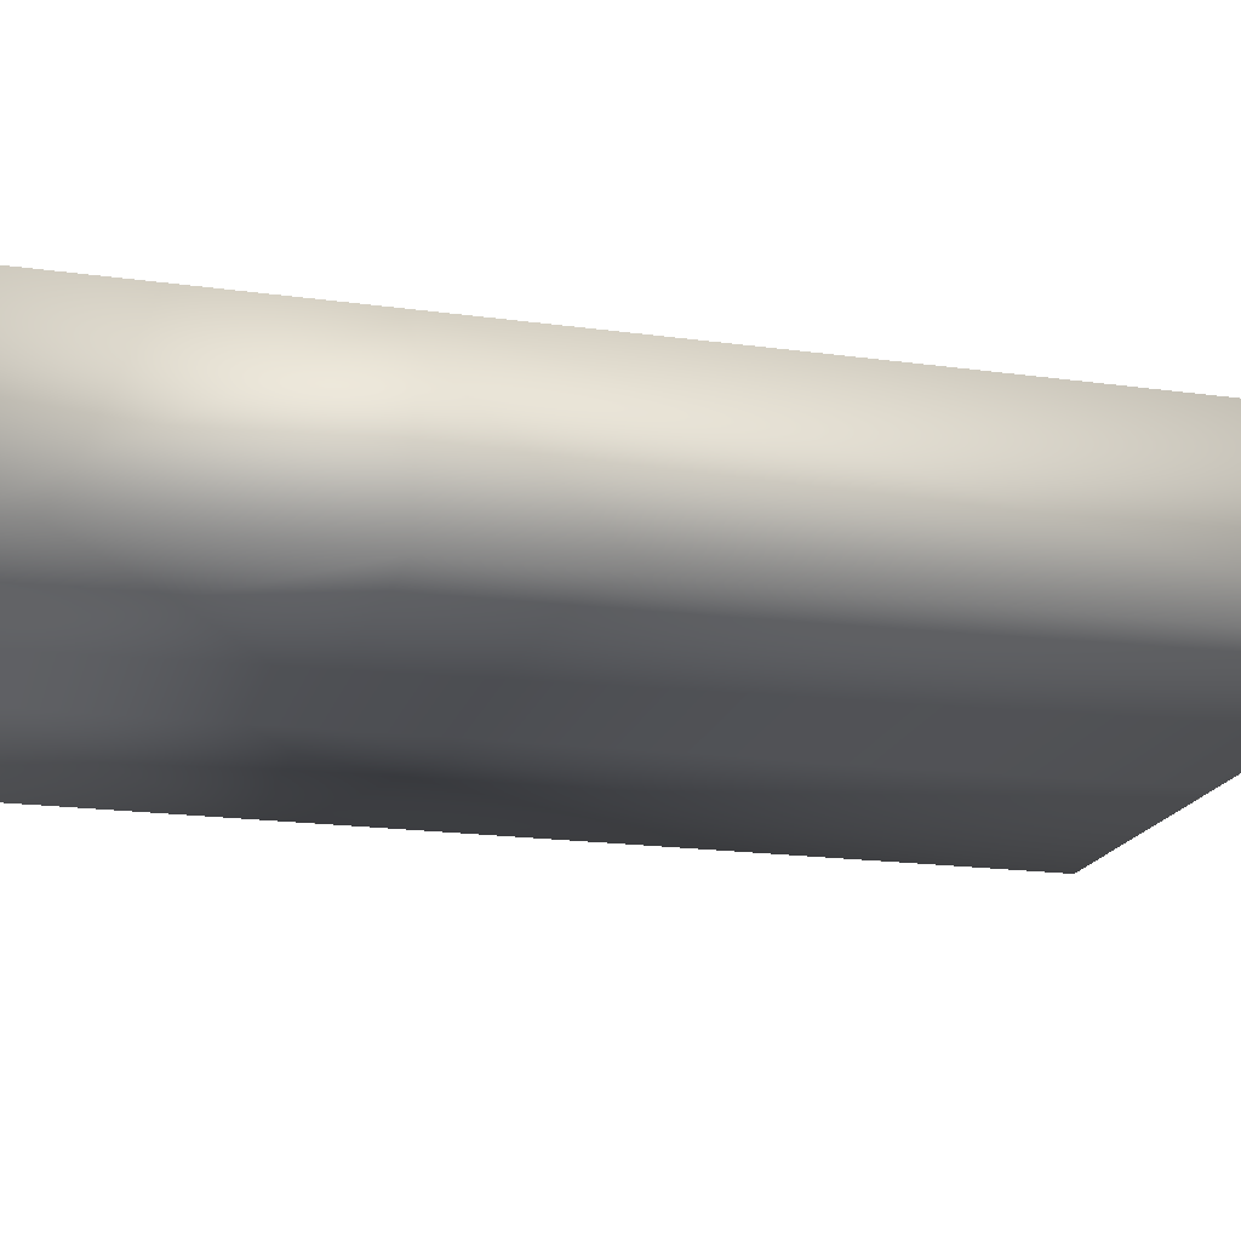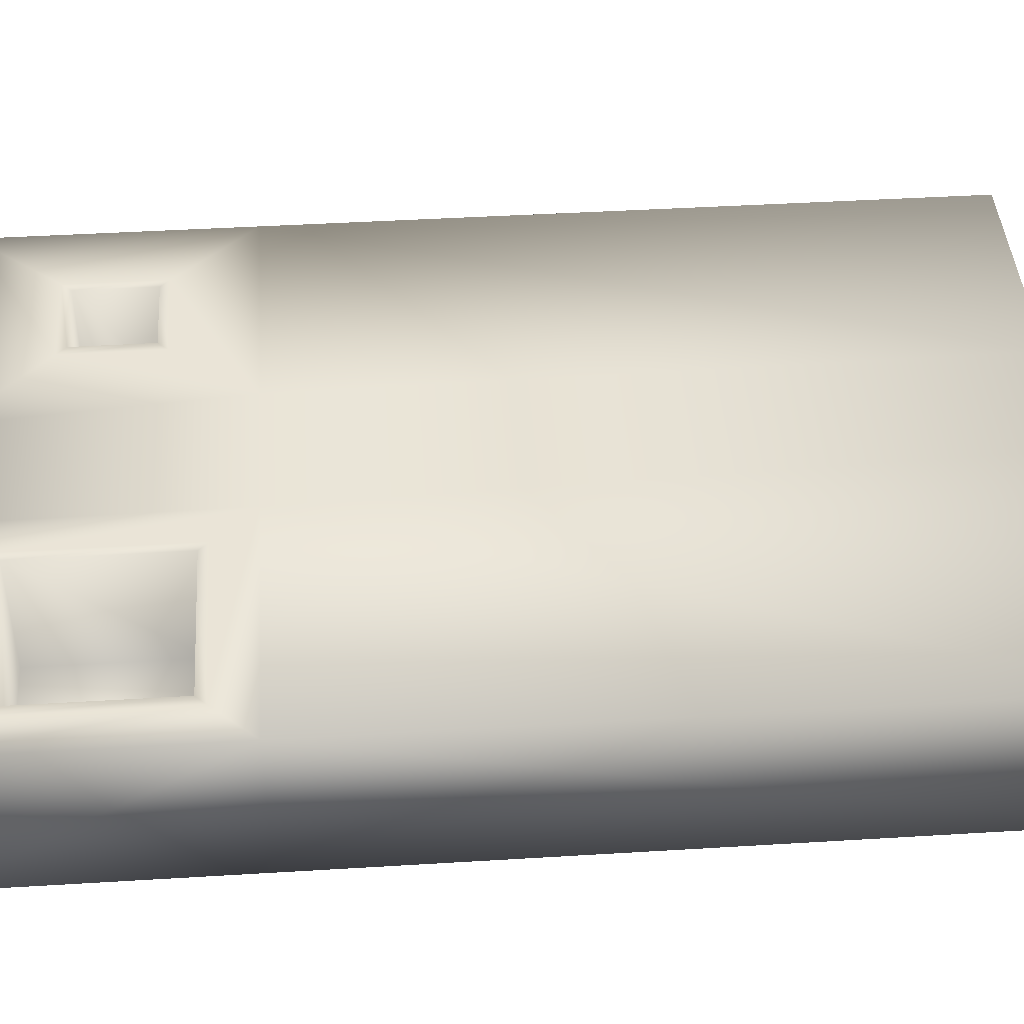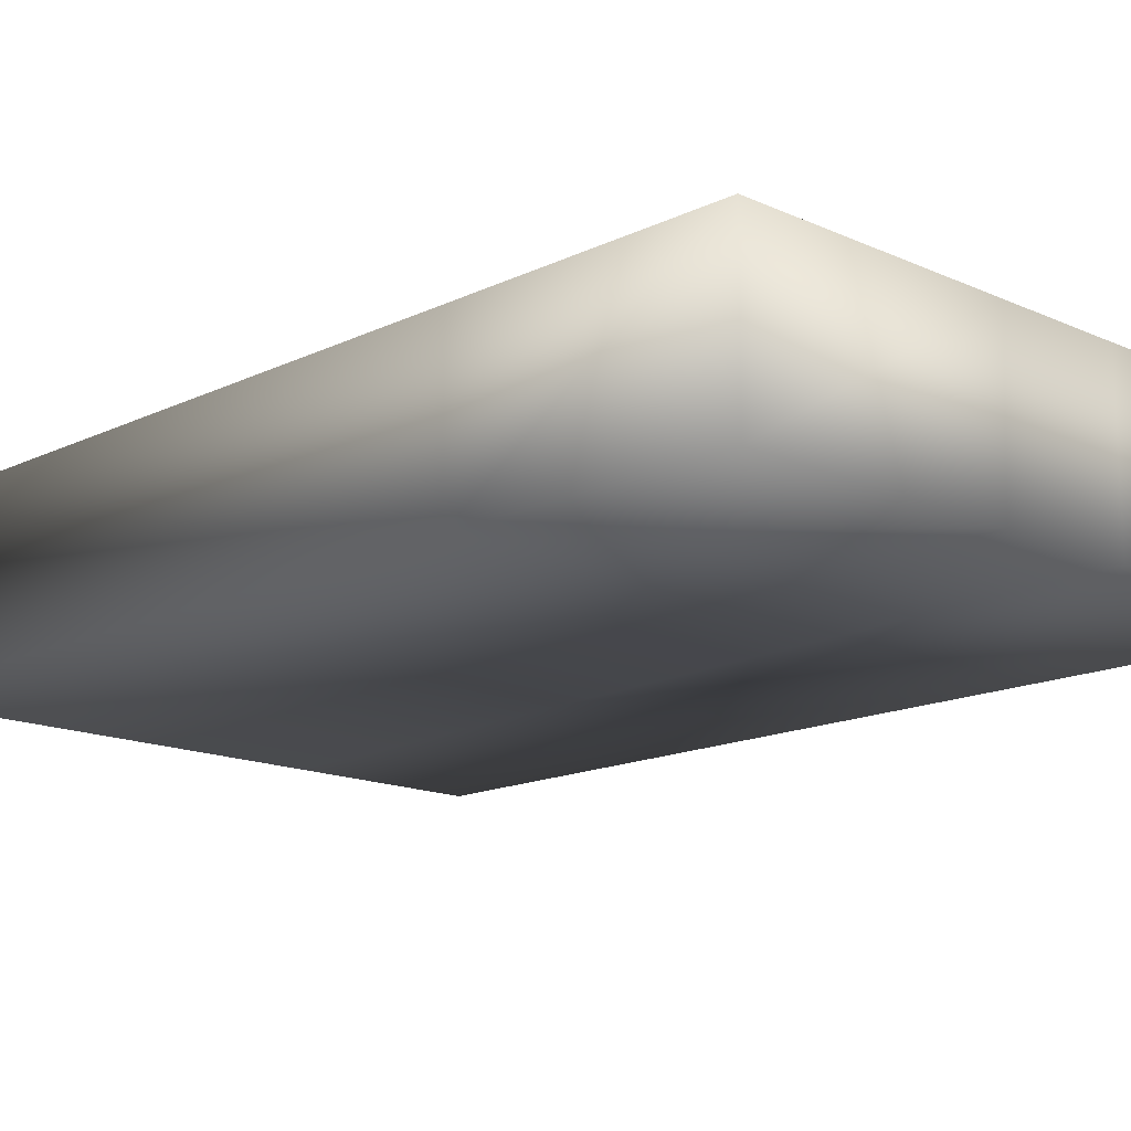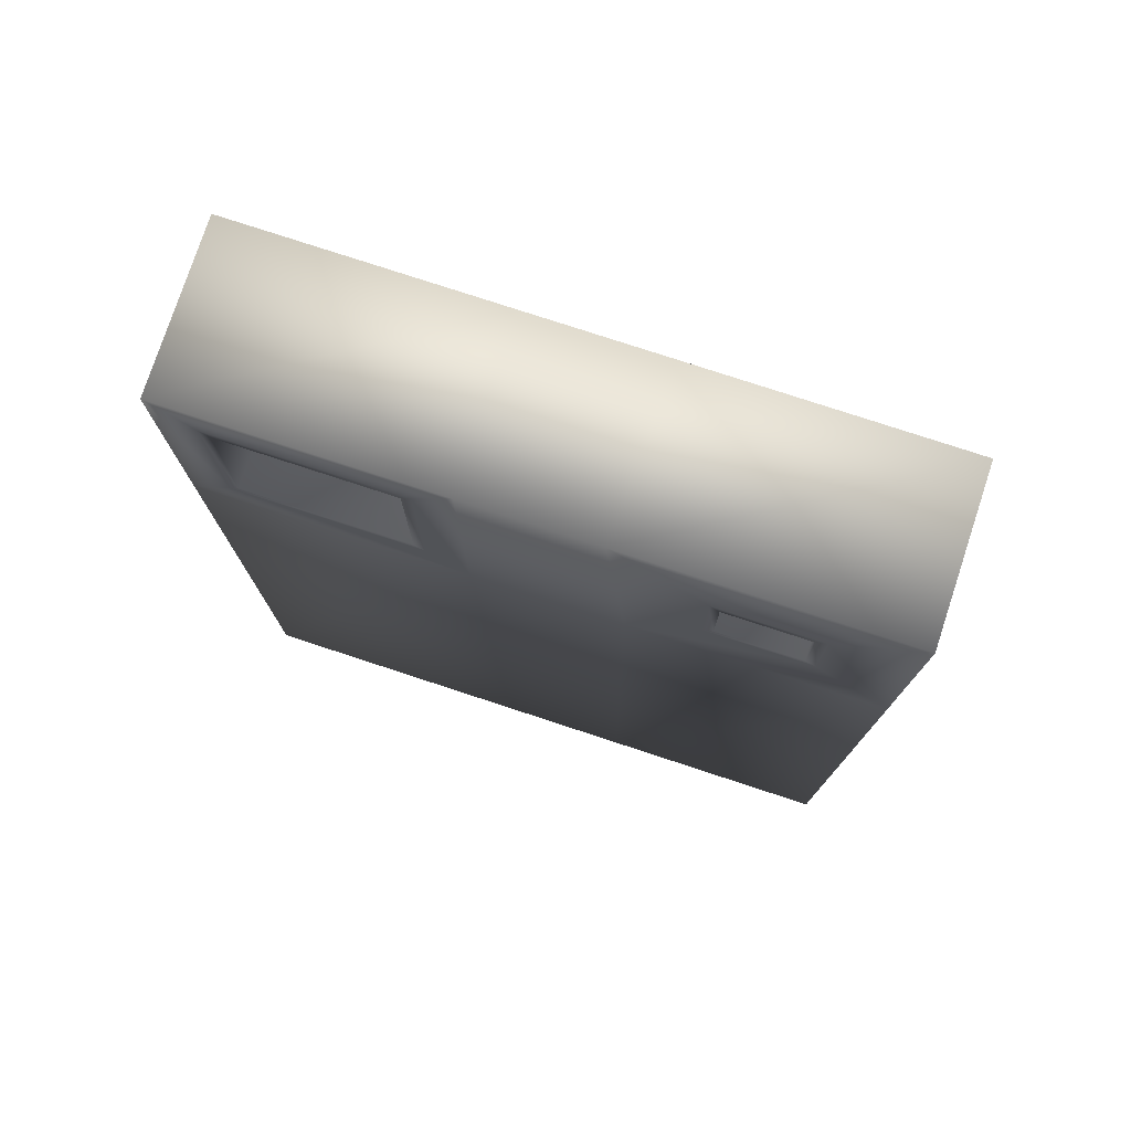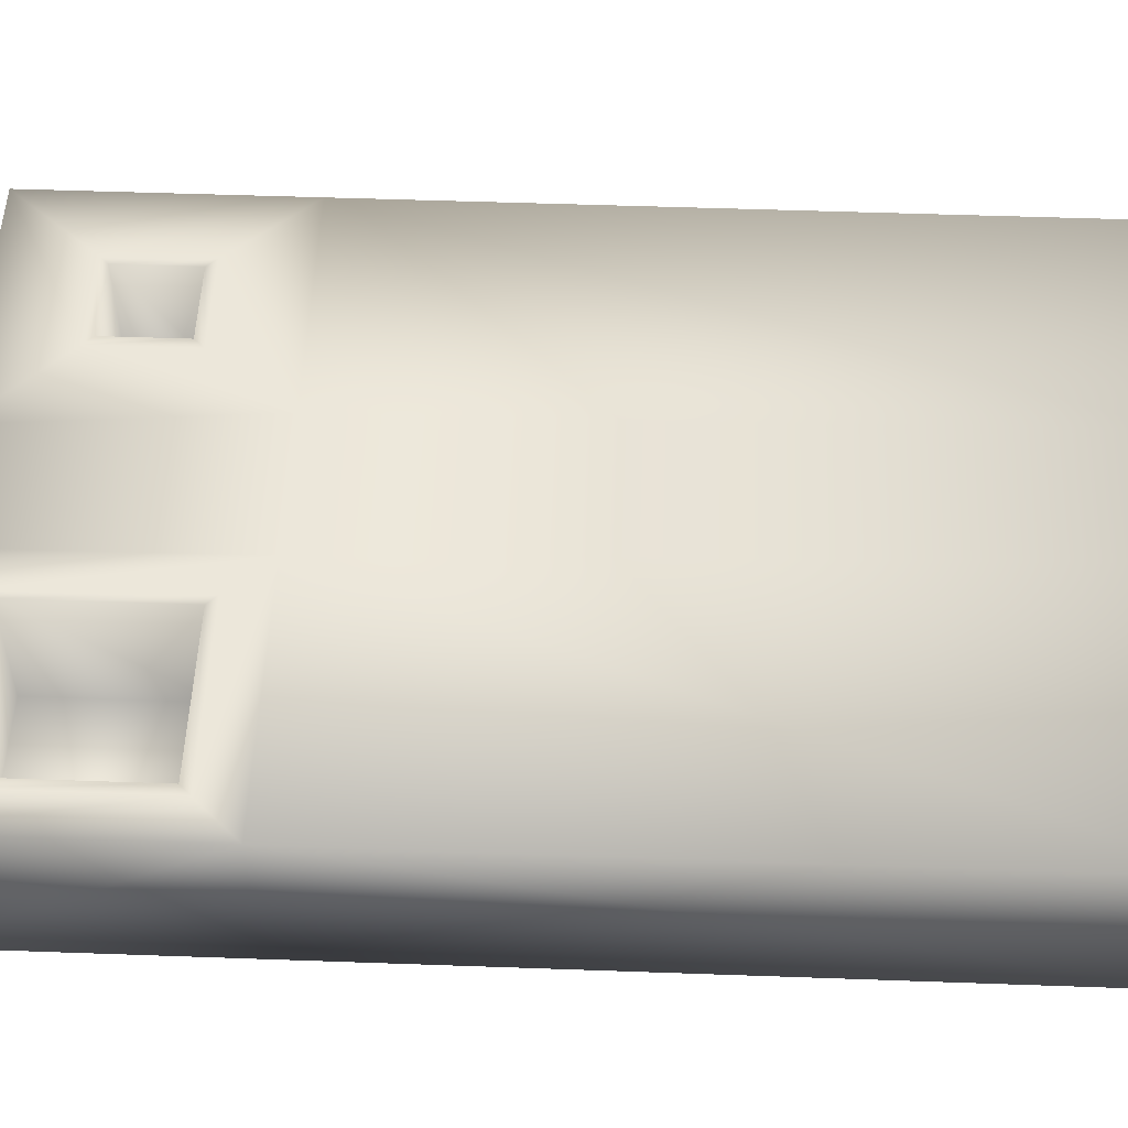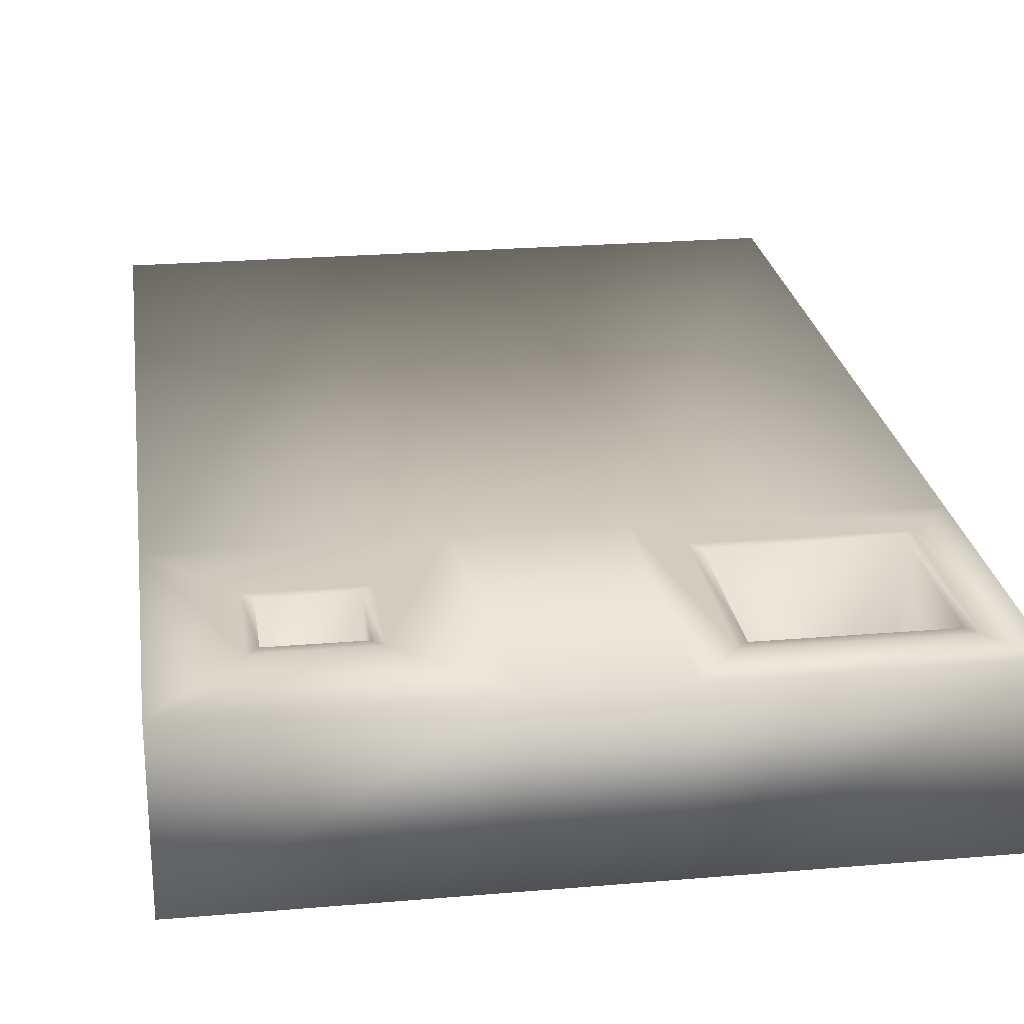
<metadata>
{"format":"obj","ext":"obj","renderer":"f3d","projection":"perspective","resolution":1024,"background":"white","views":[{"elev":-18.6,"azim":-104.8,"up":"+Z"},{"elev":43.6,"azim":-94.1,"up":"+Z"},{"elev":-15.1,"azim":135.9,"up":"+Z"},{"elev":77.3,"azim":18.2,"up":"+Y"},{"elev":52.2,"azim":-87.8,"up":"+Z"},{"elev":24.2,"azim":172.0,"up":"+Z"}]}
</metadata>
<code>
v  13 -150 -25
v  100 -150 -25
v  100 -150 25
v  27.59 -150 25
v  -100 150 25
v  -20.15 150 25
v  -20.41 150 -25
v  -100 150 -25
v  100 66.81 -25
v  100 66.81 25
v  -39.33 -150 -25
v  -100 -150 -25
v  -100 66.81 -25
v  -25.65 66.81 -25
v  -100 -150 25
v  -100 66.81 25
v  -84.68 132.7 25
v  -84.68 82.72 25
v  -84.68 82.72 -14.83
v  -84.68 132.7 -14.83
v  -34.68 82.72 25
v  -34.68 82.72 -14.83
v  -34.68 132.7 25
v  -34.68 132.7 -14.83
v  48.79 120.2 25
v  48.79 95.22 25
v  48.79 95.22 -14.83
v  48.79 120.2 -14.83
v  73.79 95.22 25
v  73.79 95.22 -14.83
v  73.79 120.2 25
v  73.79 120.2 -14.83
v  76.79 92.22 25
v  45.78 92.22 25
v  25.19 66.81 25
v  100 150 -25
v  100 150 25
v  76.79 123.2 25
v  45.78 123.2 25
v  18.39 150 25
v  -31.67 135.7 25
v  -31.67 79.72 25
v  -19.39 66.81 25
v  -87.69 79.72 25
v  -87.69 135.7 25
v  20.27 150 -25
v  18.26 66.81 -25
v  -12.76 -150 25
o Box001
g Box001
f 1 2 3 4
f 5 6 7 8
f 3 2 9 10
f 11 12 13 14
f 12 15 16 13
f 17 18 19 20
f 19 18 21 22
f 22 21 23 24
f 22 24 20 19
f 23 17 20 24
f 25 26 27 28
f 27 26 29 30
f 30 29 31 32
f 27 30 32 28
f 32 31 25 28
f 33 34 35 10
f 9 36 37 10
f 13 8 7 14
f 16 5 8 13
f 4 3 10 35
f 38 33 10 37
f 39 38 37 40
f 41 42 43 6
f 5 16 44 45
f 45 41 6 5
f 6 40 46 7
f 40 37 36 46
f 46 36 9 47
f 47 9 2 1
f 7 46 47 14
f 14 47 1 11
f 35 43 48 4
f 4 48 11 1
f 15 48 43 16
f 48 15 12 11
f 43 42 44 16
f 43 35 40 6
f 35 34 39 40
f 34 33 29 26
f 33 38 31 29
f 38 39 25 31
f 42 41 23 21
f 45 44 18 17
f 41 45 17 23
f 44 42 21 18
f 39 34 26 25

</code>
